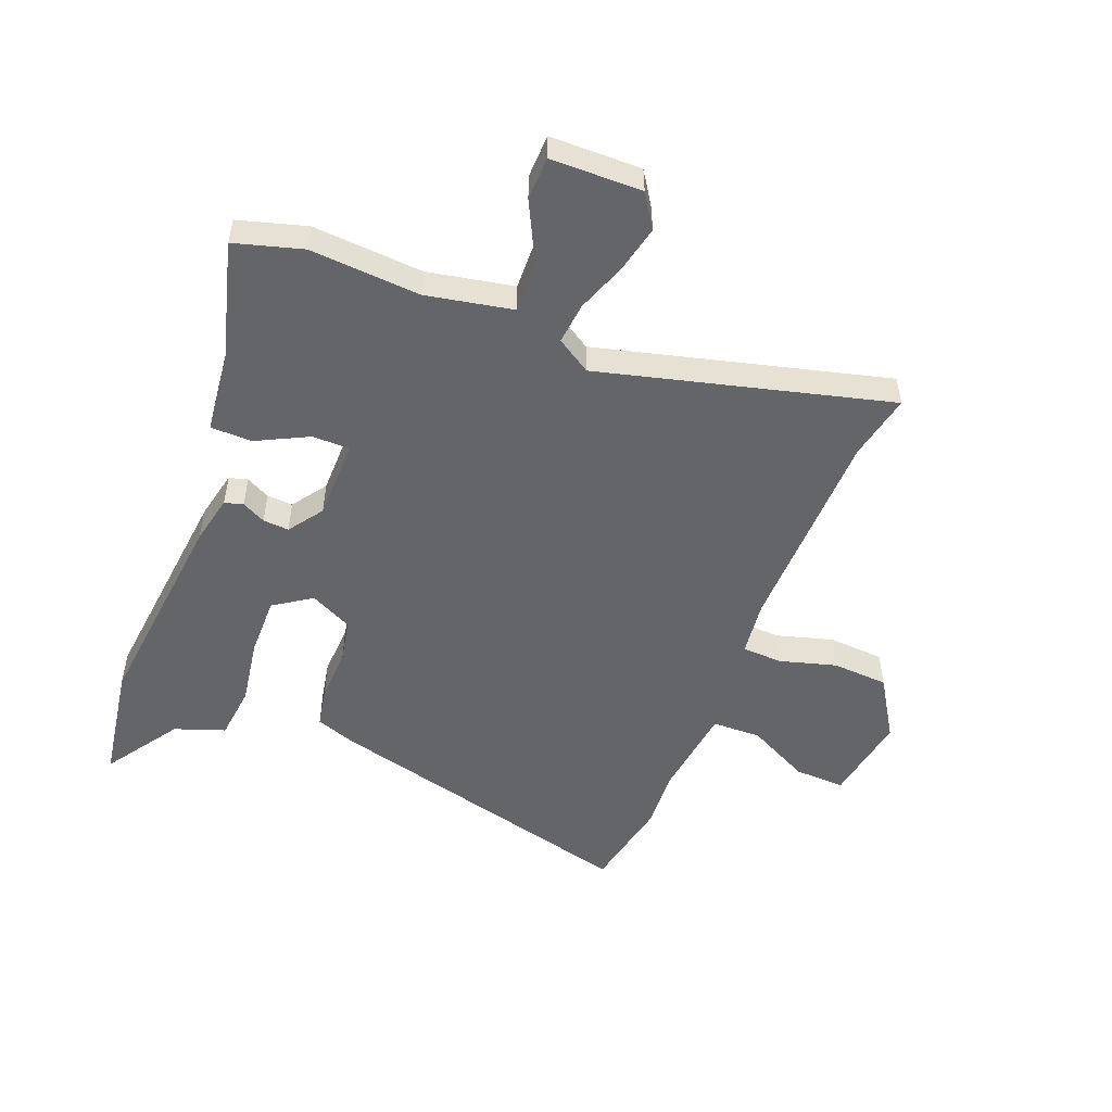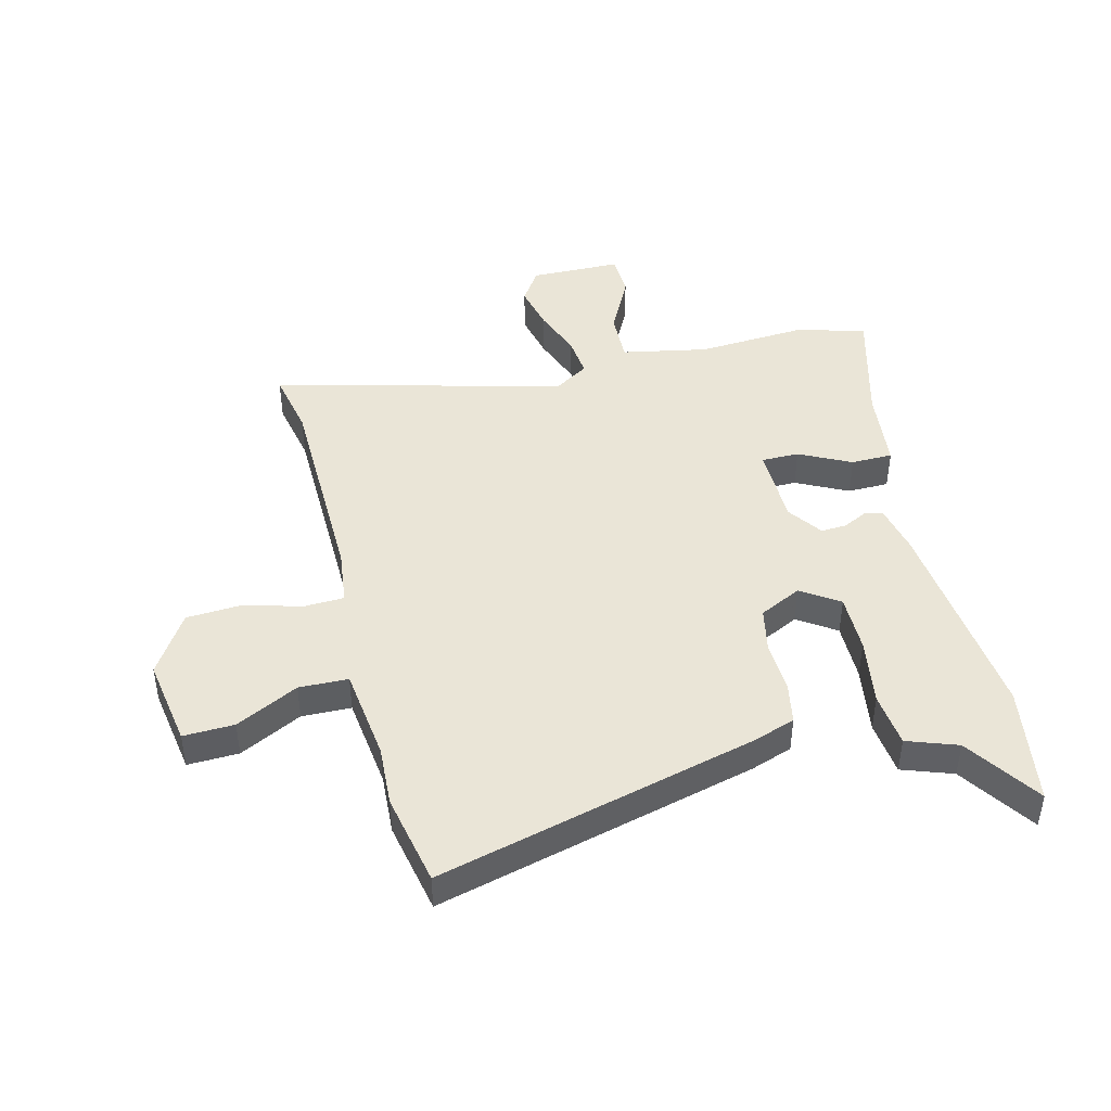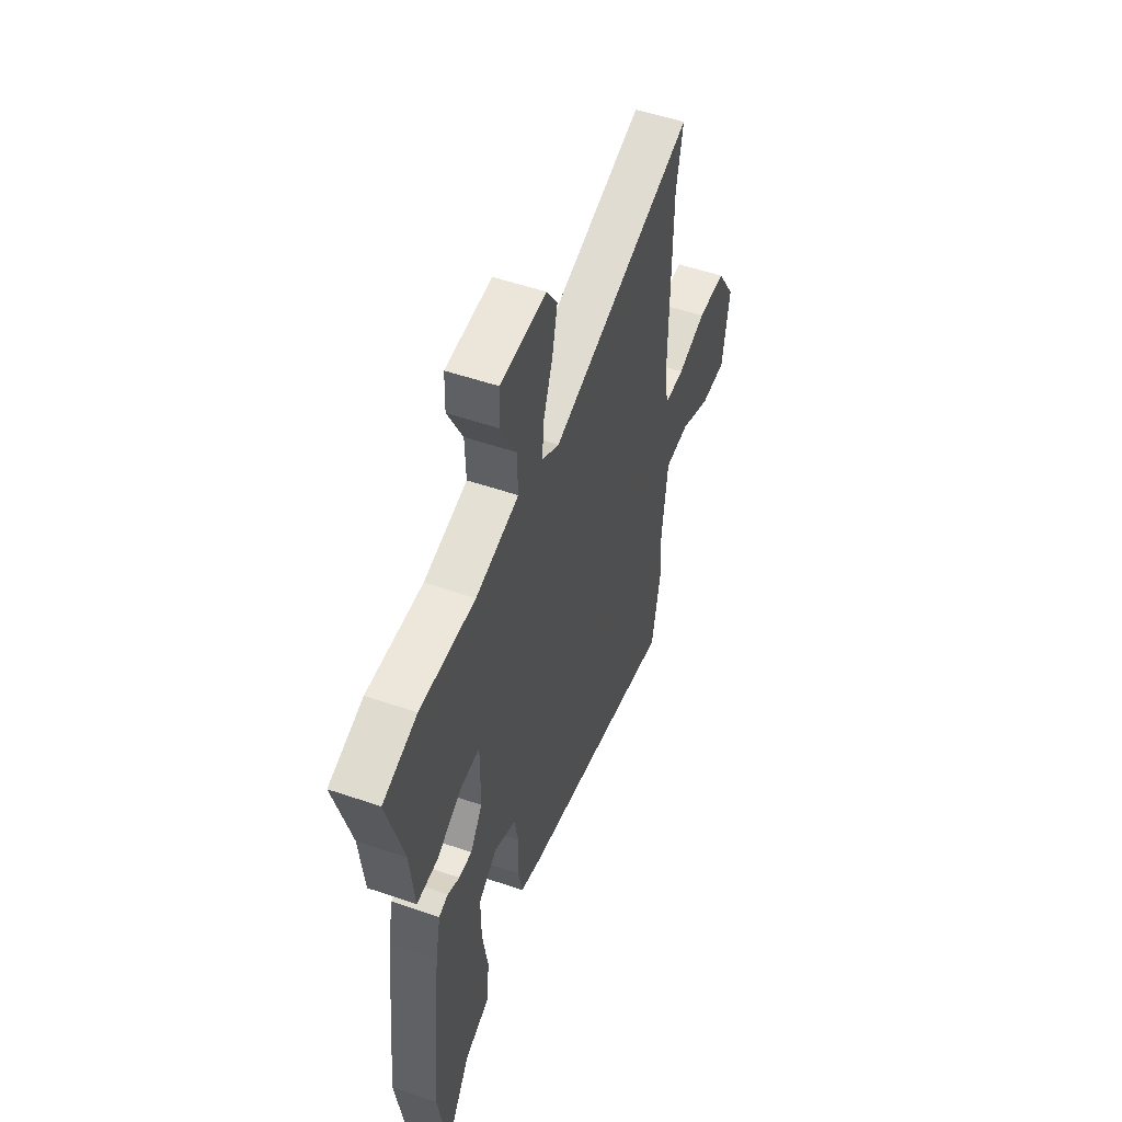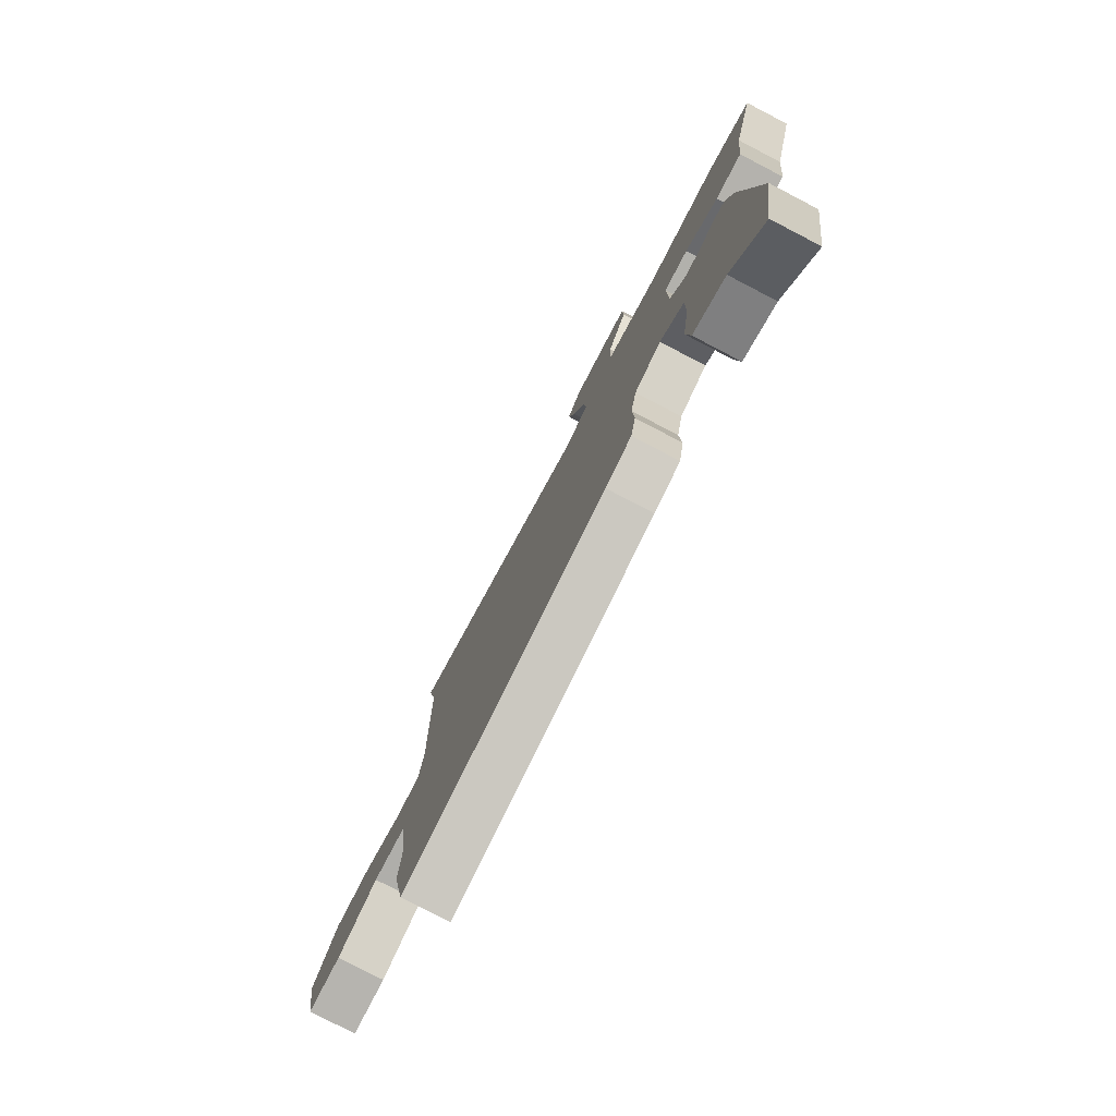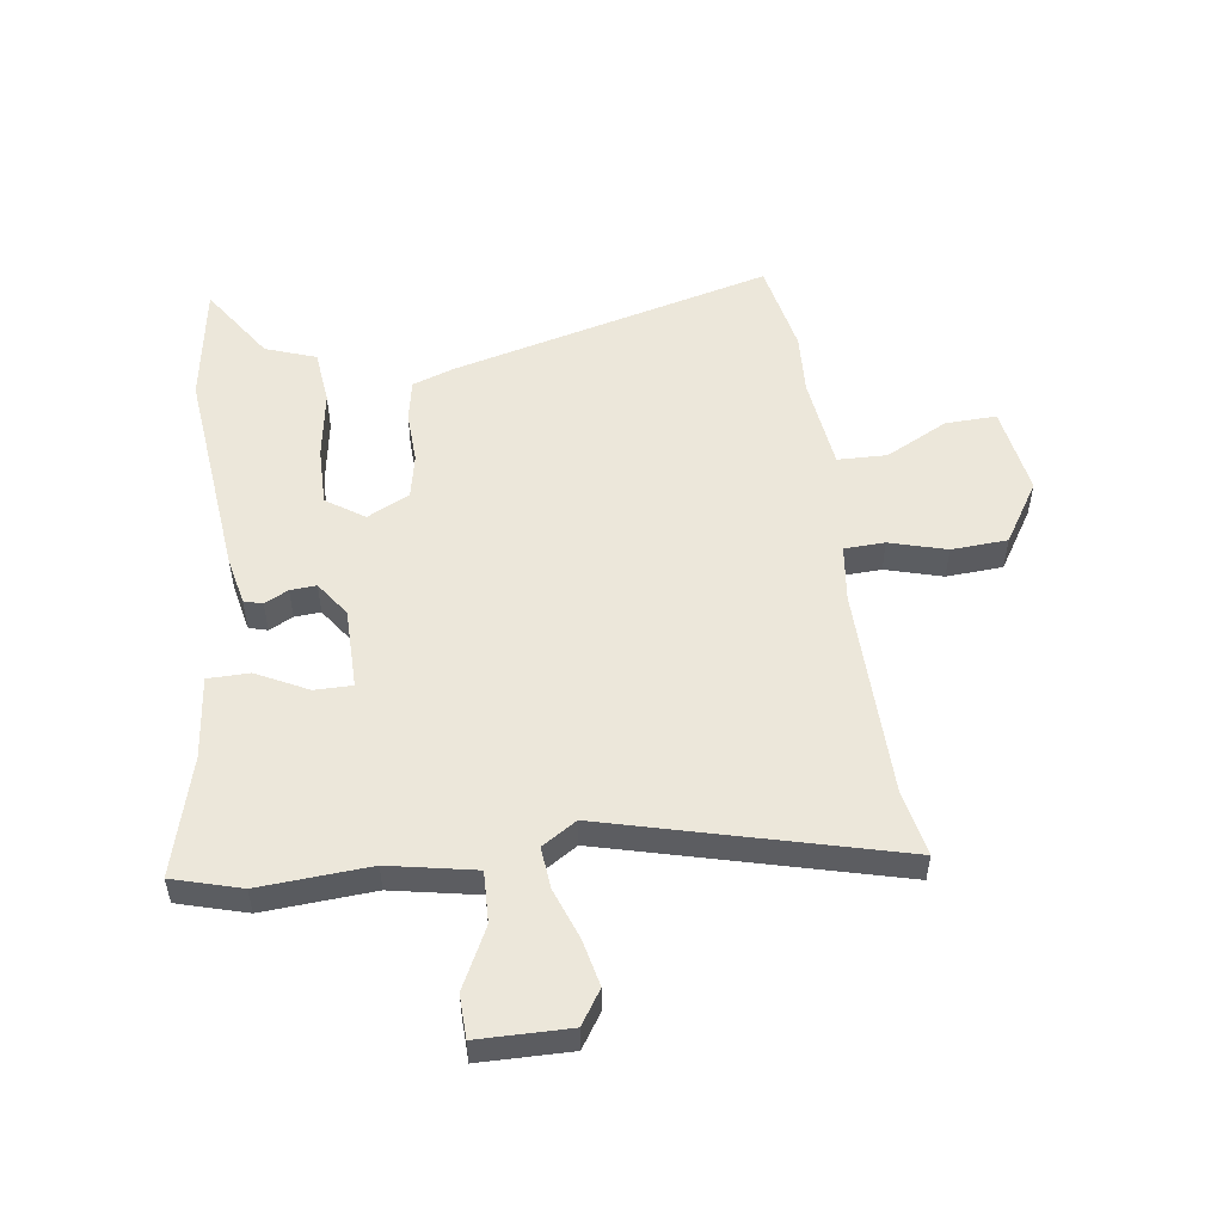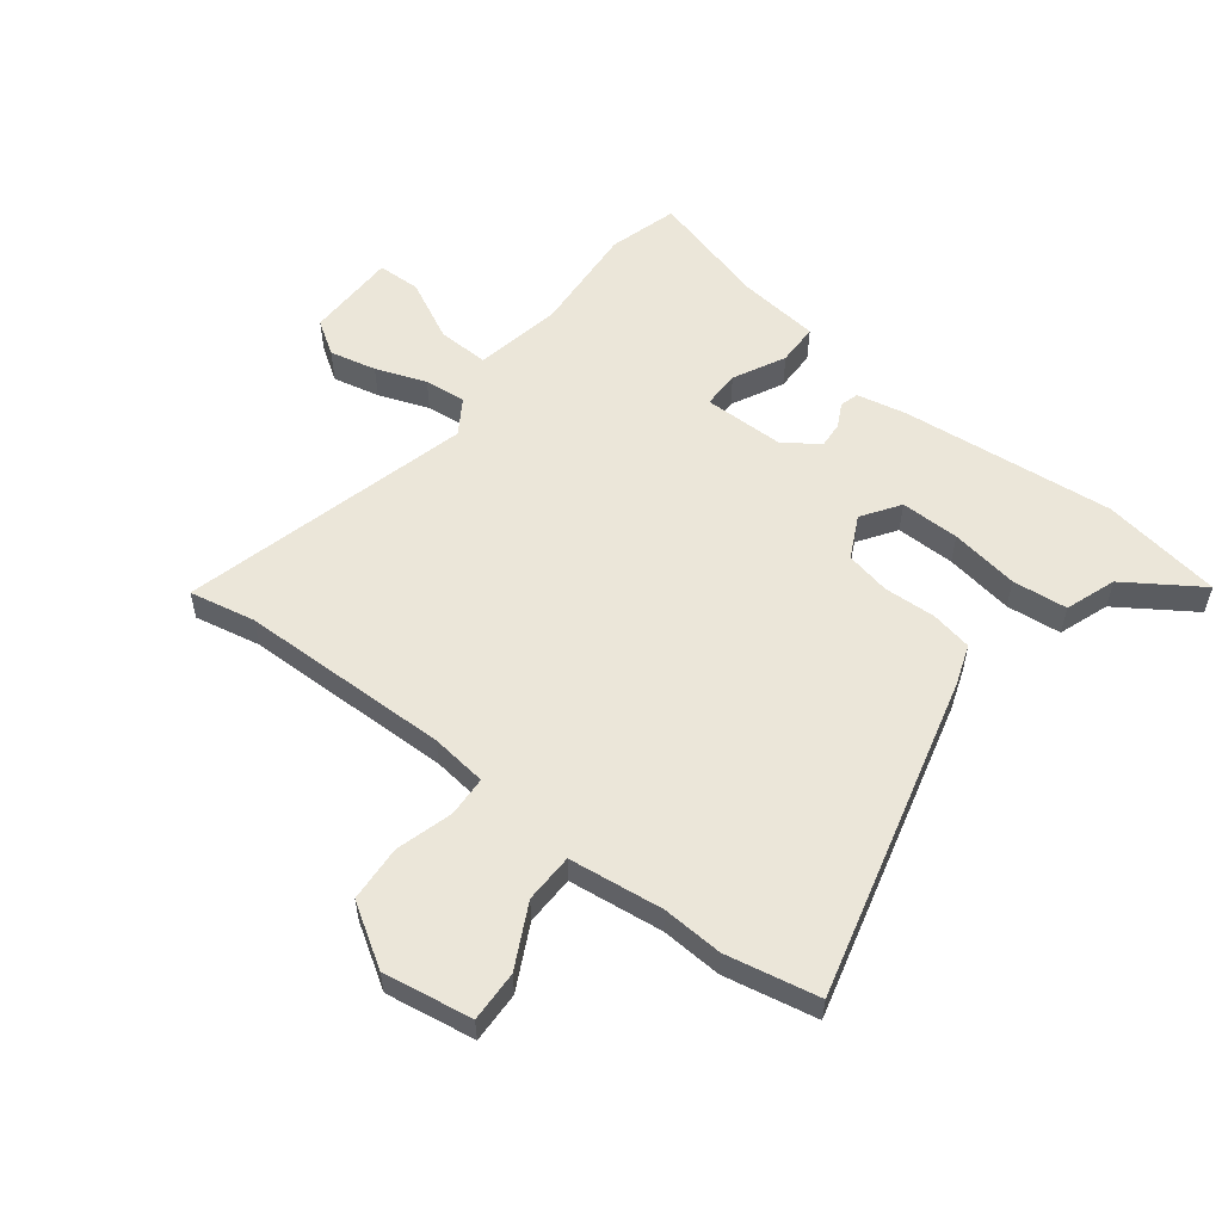
<metadata>
{"format":"obj","ext":"obj","renderer":"f3d","projection":"perspective","resolution":1024,"background":"white","views":[{"elev":-51.4,"azim":-21.6,"up":"+Y"},{"elev":44.4,"azim":165.9,"up":"+Y"},{"elev":52.9,"azim":-69.8,"up":"+Z"},{"elev":-78.9,"azim":-117.5,"up":"+Z"},{"elev":53.0,"azim":-7.9,"up":"+Y"},{"elev":56.0,"azim":127.7,"up":"+Y"}]}
</metadata>
<code>
v -0.586 0.07 0.475
v -0.468 0.07 0.509
v -0.277 0.07 0.496
v -0.128 0.07 0.525
v -0.131 0.07 0.614
v -0.183 0.07 0.718
v -0.181 0.07 0.793
v -0.023 0.07 0.795
v 0.015 0.07 0.737
v -0.003 0.07 0.656
v -0.035 0.07 0.569
v -0.042 0.07 0.497
v 0.018 0.07 0.459
v 0.518 0.07 0.589
v 0.495 0.07 0.475
v 0.489 0.07 0.11
v 0.501 0.07 0.013
v 0.571 0.07 0.01
v 0.669 0.07 0.038
v 0.766 0.07 0.032
v 0.832 0.07 -0.073
v 0.807 0.07 -0.227
v 0.719 0.07 -0.224
v 0.611 0.07 -0.169
v 0.526 0.07 -0.171
v 0.506 0.07 -0.334
v 0.512 0.07 -0.439
v 0.48 0.07 -0.599
v -0.074 0.07 -0.456
v -0.145 0.07 -0.431
v -0.159 0.07 -0.359
v -0.155 0.07 -0.269
v -0.171 0.07 -0.192
v -0.244 0.07 -0.156
v -0.309 0.07 -0.2
v -0.308 0.07 -0.302
v -0.289 0.07 -0.42
v -0.299 0.07 -0.515
v -0.386 0.07 -0.546
v -0.472 0.07 -0.675
v -0.505 0.07 -0.468
v -0.467 0.07 -0.098
v -0.449 0.07 -0.013
v -0.417 0.07 -0.004
v -0.376 0.07 -0.025
v -0.331 0.07 -0.028
v -0.289 0.07 0.032
v -0.288 0.07 0.172
v -0.353 0.07 0.172
v -0.442 0.07 0.127
v -0.514 0.07 0.128
v -0.53 0.07 0.27
v -0.586 0 0.475
v -0.468 0 0.509
v -0.277 0 0.496
v -0.128 0 0.525
v -0.131 0 0.614
v -0.183 0 0.718
v -0.181 0 0.793
v -0.023 0 0.795
v 0.015 0 0.737
v -0.003 0 0.656
v -0.035 0 0.569
v -0.042 0 0.497
v 0.018 0 0.459
v 0.518 0 0.589
v 0.495 0 0.475
v 0.489 0 0.11
v 0.501 0 0.013
v 0.571 0 0.01
v 0.669 0 0.038
v 0.766 0 0.032
v 0.832 0 -0.073
v 0.807 0 -0.227
v 0.719 0 -0.224
v 0.611 0 -0.169
v 0.526 0 -0.171
v 0.506 0 -0.334
v 0.512 0 -0.439
v 0.48 0 -0.599
v -0.074 0 -0.456
v -0.145 0 -0.431
v -0.159 0 -0.359
v -0.155 0 -0.269
v -0.171 0 -0.192
v -0.244 0 -0.156
v -0.309 0 -0.2
v -0.308 0 -0.302
v -0.289 0 -0.42
v -0.299 0 -0.515
v -0.386 0 -0.546
v -0.472 0 -0.675
v -0.505 0 -0.468
v -0.467 0 -0.098
v -0.449 0 -0.013
v -0.417 0 -0.004
v -0.376 0 -0.025
v -0.331 0 -0.028
v -0.289 0 0.032
v -0.288 0 0.172
v -0.353 0 0.172
v -0.442 0 0.127
v -0.514 0 0.128
v -0.53 0 0.27
f 49 50 51 52
f 48 49 52 1
f 42 43 44 45
f 42 45 46
f 39 40 41 42
f 39 42 46
f 36 37 38 39
f 35 36 39 46
f 34 35 46 47
f 29 30 31 32
f 29 32 33
f 26 27 28 29
f 25 26 29 33
f 21 22 23 24
f 21 24 25
f 18 19 20 21
f 17 18 21 25
f 13 14 15
f 13 15 16
f 12 13 16 17
f 8 9 10 11
f 8 11 12
f 5 6 7 8
f 4 5 8 12
f 3 4 12 17
f 48 1 2 3
f 33 34 47 48
f 25 33 48
f 3 17 25 48
f 104 103 102 101
f 53 104 101 100
f 97 96 95 94
f 98 97 94
f 94 93 92 91
f 98 94 91
f 91 90 89 88
f 98 91 88 87
f 99 98 87 86
f 84 83 82 81
f 85 84 81
f 81 80 79 78
f 85 81 78 77
f 76 75 74 73
f 77 76 73
f 73 72 71 70
f 77 73 70 69
f 67 66 65
f 68 67 65
f 69 68 65 64
f 63 62 61 60
f 64 63 60
f 60 59 58 57
f 64 60 57 56
f 69 64 56 55
f 55 54 53 100
f 100 99 86 85
f 100 85 77
f 100 77 69 55
f 1 53 54 2
f 2 54 55 3
f 3 55 56 4
f 4 56 57 5
f 5 57 58 6
f 6 58 59 7
f 7 59 60 8
f 8 60 61 9
f 9 61 62 10
f 10 62 63 11
f 11 63 64 12
f 12 64 65 13
f 13 65 66 14
f 14 66 67 15
f 15 67 68 16
f 16 68 69 17
f 17 69 70 18
f 18 70 71 19
f 19 71 72 20
f 20 72 73 21
f 21 73 74 22
f 22 74 75 23
f 23 75 76 24
f 24 76 77 25
f 25 77 78 26
f 26 78 79 27
f 27 79 80 28
f 28 80 81 29
f 29 81 82 30
f 30 82 83 31
f 31 83 84 32
f 32 84 85 33
f 33 85 86 34
f 34 86 87 35
f 35 87 88 36
f 36 88 89 37
f 37 89 90 38
f 38 90 91 39
f 39 91 92 40
f 40 92 93 41
f 41 93 94 42
f 42 94 95 43
f 43 95 96 44
f 44 96 97 45
f 45 97 98 46
f 46 98 99 47
f 47 99 100 48
f 48 100 101 49
f 49 101 102 50
f 50 102 103 51
f 51 103 104 52
f 52 104 53 1

</code>
